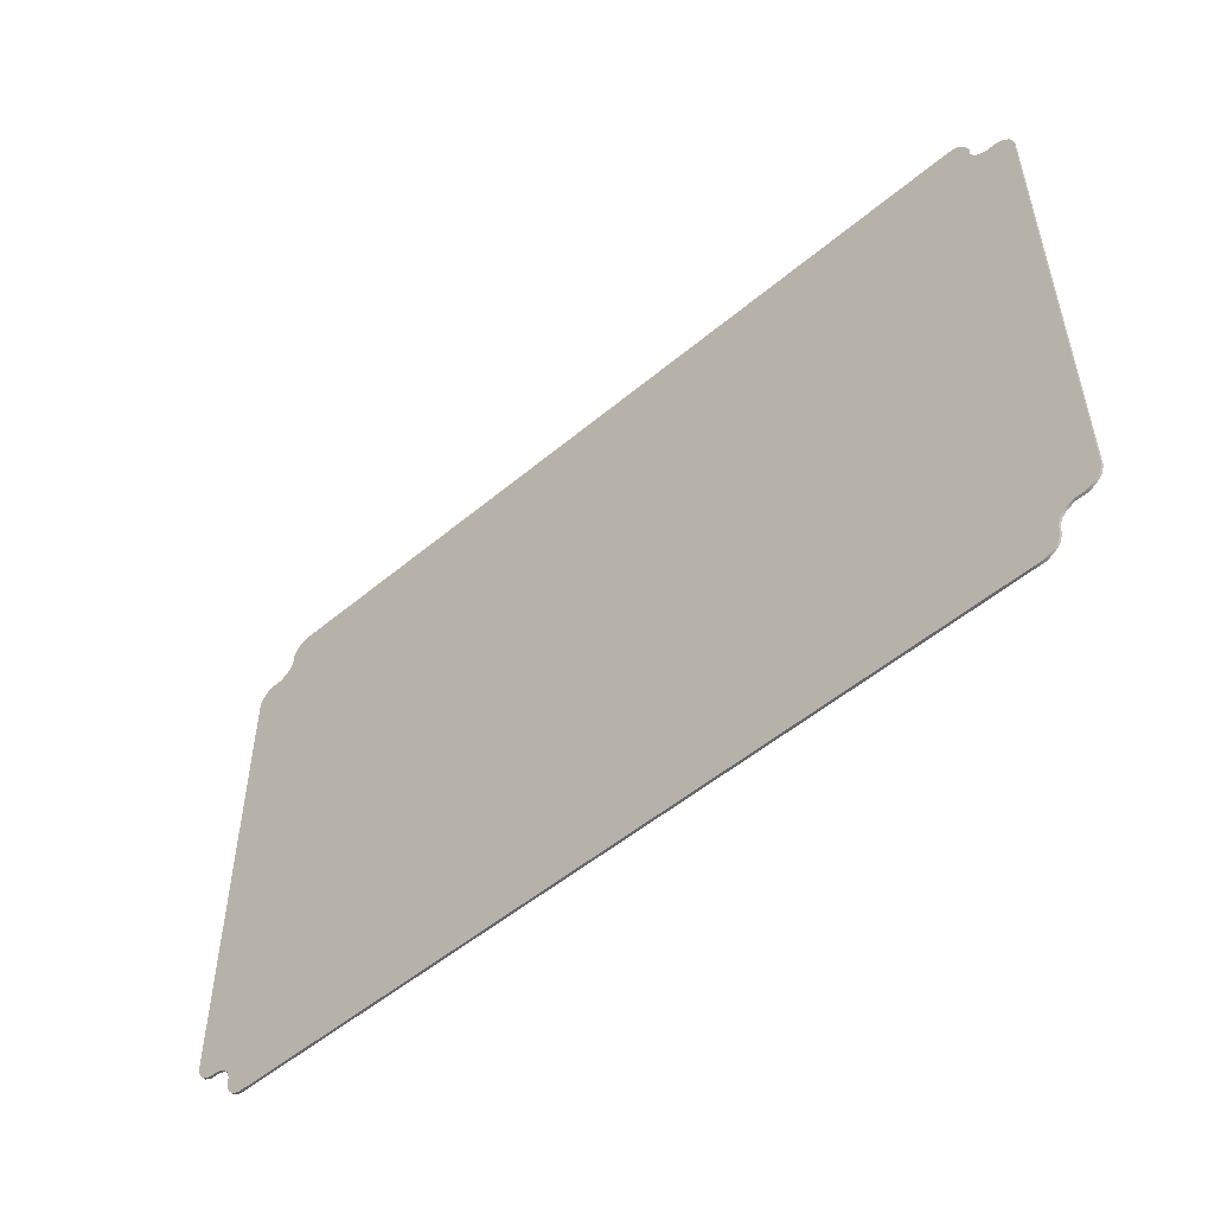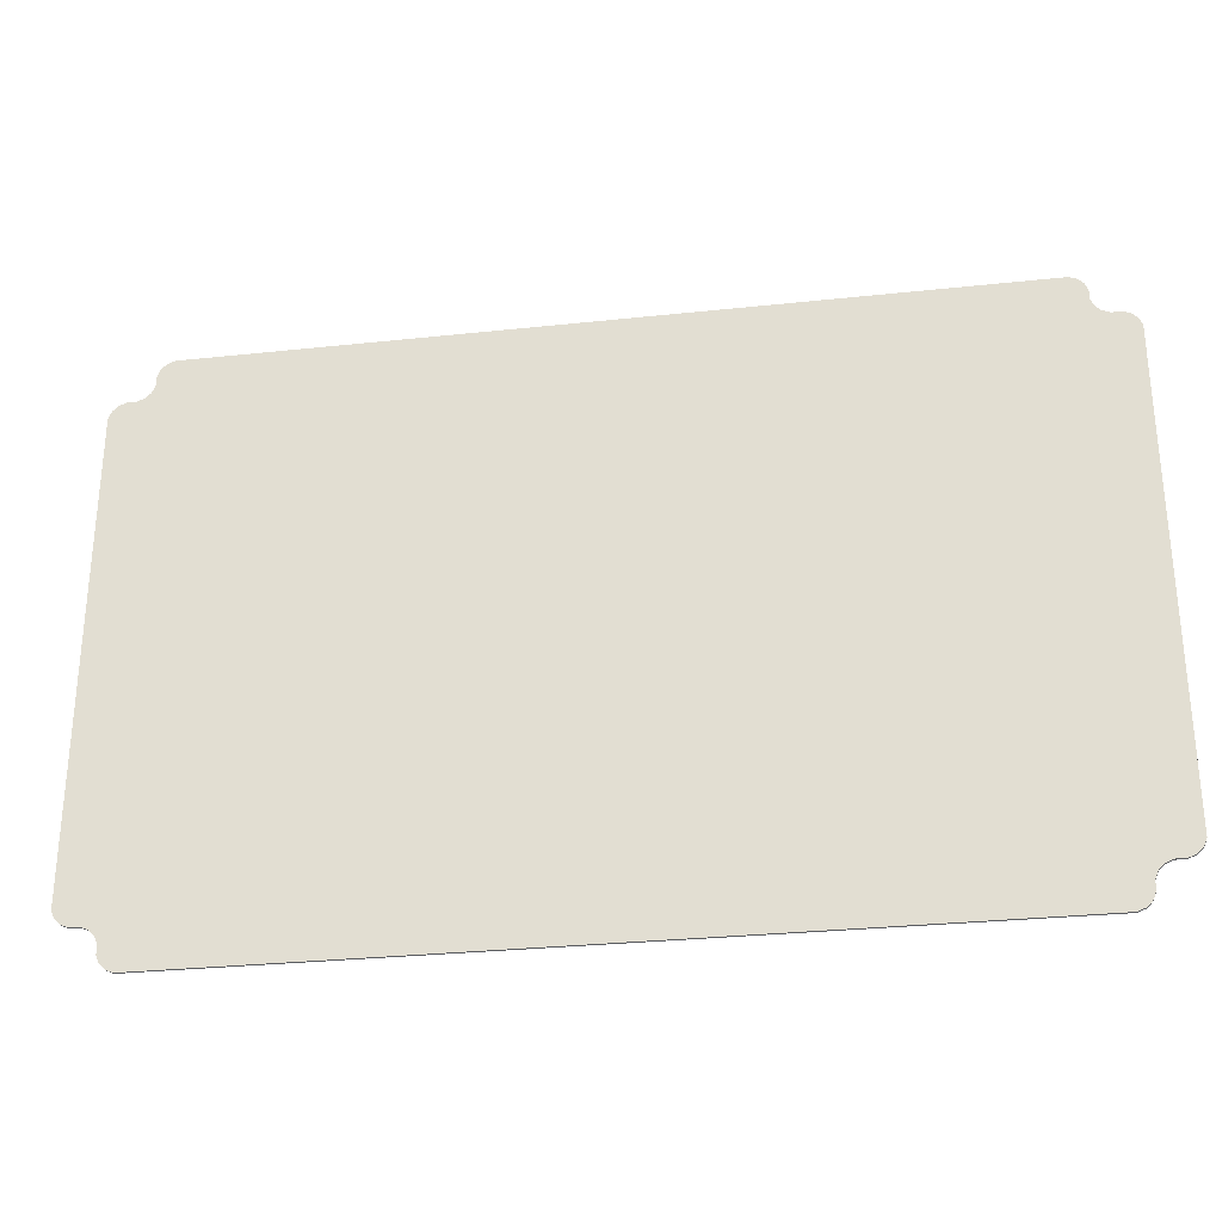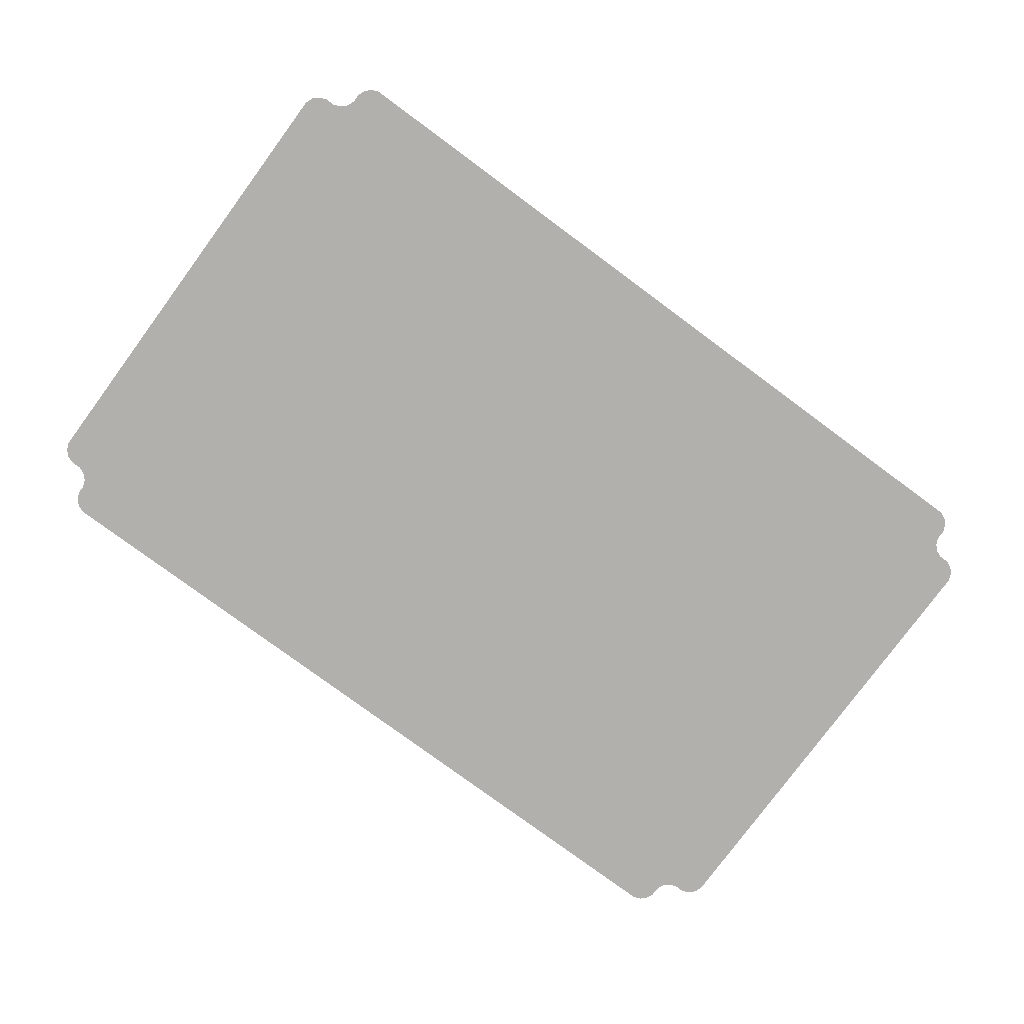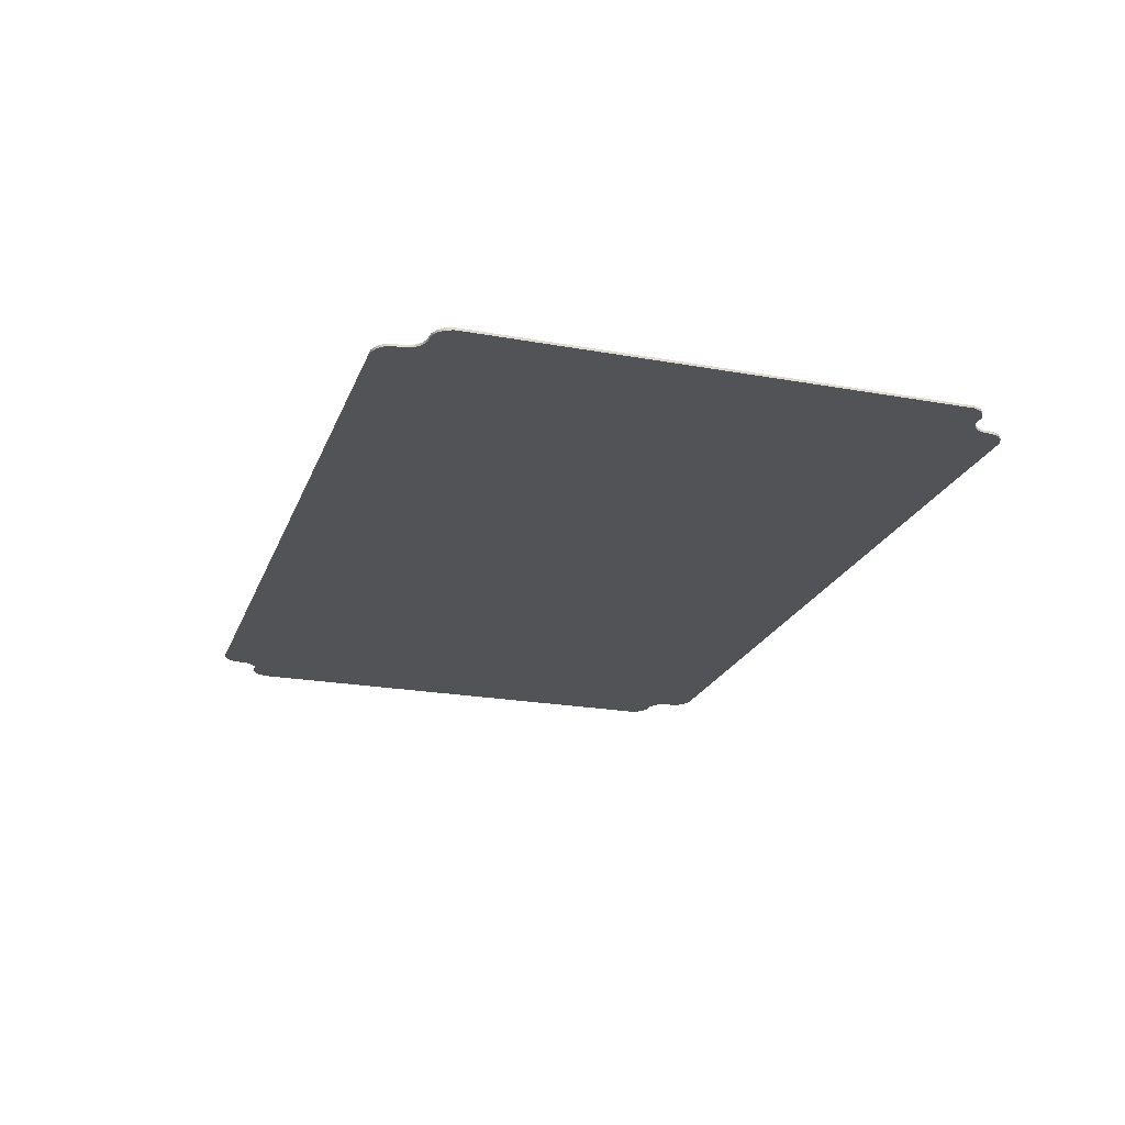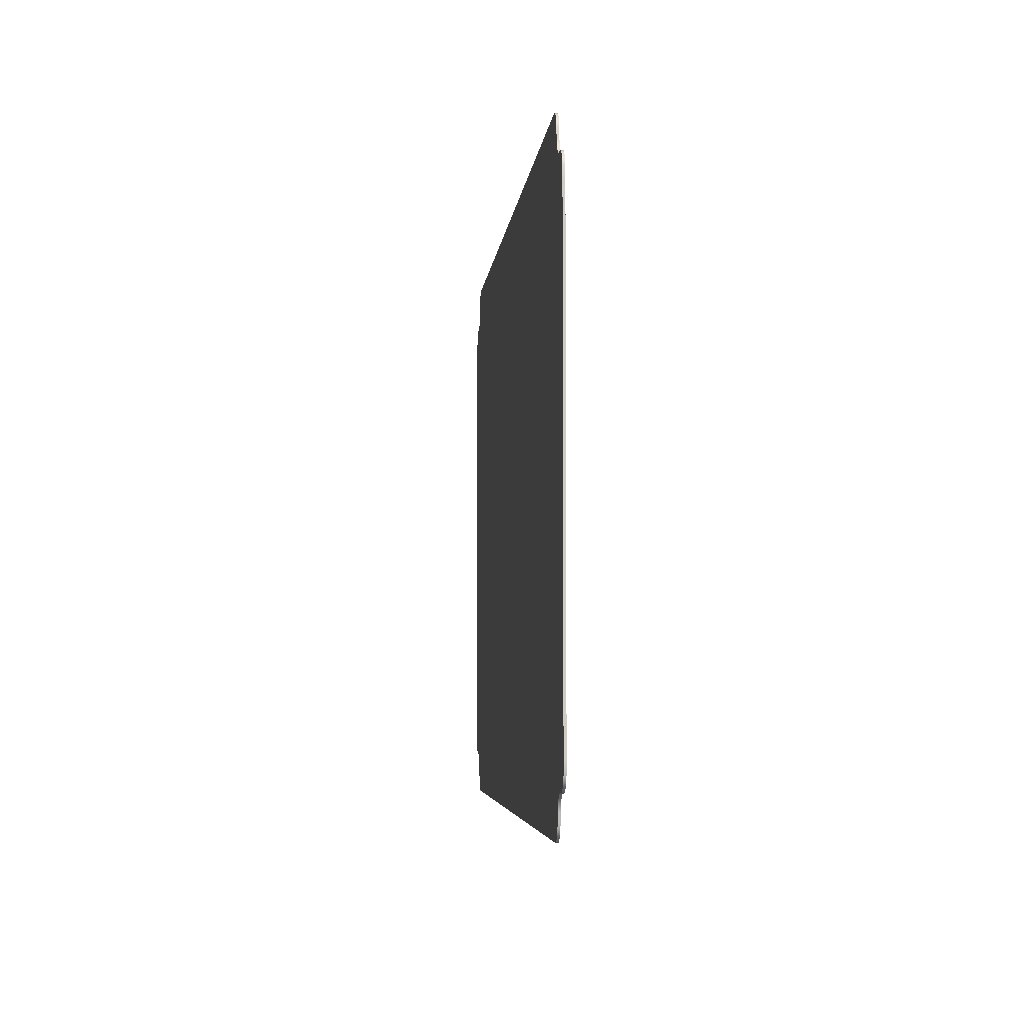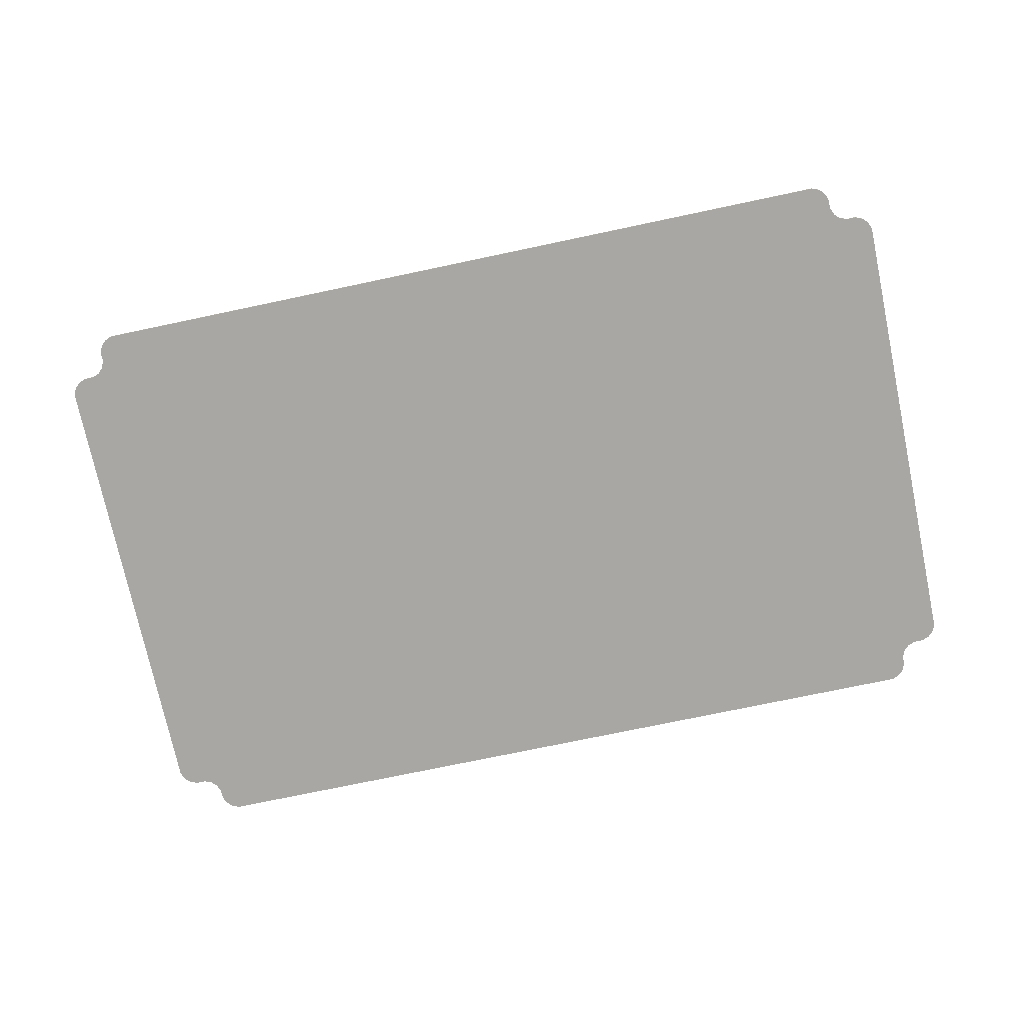
<metadata>
{"format":"obj","ext":"obj","renderer":"f3d","projection":"perspective","resolution":1024,"background":"white","views":[{"elev":-52.2,"azim":-137.9,"up":"+Z"},{"elev":-29.1,"azim":9.1,"up":"+Z"},{"elev":-78.7,"azim":143.6,"up":"+Y"},{"elev":-22.1,"azim":72.5,"up":"+Y"},{"elev":-4.5,"azim":84.9,"up":"+Z"},{"elev":-74.5,"azim":11.9,"up":"+Y"}]}
</metadata>
<code>
g Tablecloth_Lace_Large
v 0.5287 0.002607 0.2738
v 0.5251 0.002607 -0.2825
v 0.5287 0.002607 0.2593
v -0.4619 0.002607 0.3396
v 0.4706 0.002607 0.336
v -0.4471 0.002607 0.3396
v 0.4619 -8.98e-05 0.3396
v -0.4706 -8.98e-05 0.336
v 0.4471 -8.98e-05 0.3396
v -0.4706 -8.98e-05 -0.336
v -0.4767 0.002607 -0.3298
v -0.4767 -8.98e-05 -0.3298
v -0.4706 0.002607 -0.336
v -0.4619 -8.98e-05 -0.3396
v -0.4619 0.002607 -0.3396
v -0.4471 0.002607 -0.3396
v -0.4471 -8.98e-05 -0.3396
v 0.4471 0.002607 -0.3396
v 0.4471 -8.98e-05 -0.3396
v 0.4619 -8.98e-05 -0.3396
v 0.4619 0.002607 -0.3396
v 0.4706 0.002607 -0.336
v 0.4706 -8.98e-05 -0.336
v 0.4767 0.002607 -0.3298
v 0.4767 -8.98e-05 -0.3298
v 0.4803 0.002607 -0.3211
v 0.4803 -8.98e-05 -0.3211
v 0.4803 0.002607 -0.3107
v 0.4803 -8.98e-05 -0.3107
v 0.4839 0.002607 -0.302
v 0.4839 -8.98e-05 -0.302
v 0.4901 0.002607 -0.2959
v 0.4901 -8.98e-05 -0.2959
v 0.4988 0.002607 -0.2923
v 0.4988 -8.98e-05 -0.2923
v 0.5103 0.002607 -0.2923
v 0.5103 -8.98e-05 -0.2923
v 0.519 0.002607 -0.2886
v 0.519 -8.98e-05 -0.2886
v 0.5251 0.002607 -0.2825
v 0.5251 -8.98e-05 -0.2825
v 0.5287 0.002607 -0.2738
v 0.5287 -8.98e-05 -0.2738
v -0.4803 0.002607 -0.3211
v -0.4767 -8.98e-05 -0.3298
v -0.4767 0.002607 -0.3298
v -0.4803 -8.98e-05 -0.3211
v -0.4803 0.002607 -0.3107
v -0.4803 -8.98e-05 -0.3107
v -0.4839 0.002607 -0.302
v -0.4839 -8.98e-05 -0.302
v -0.4901 0.002607 -0.2959
v -0.4901 -8.98e-05 -0.2959
v -0.4988 0.002607 -0.2923
v -0.4988 -8.98e-05 -0.2923
v -0.5103 0.002607 -0.2923
v -0.5103 -8.98e-05 -0.2923
v -0.519 0.002607 -0.2886
v -0.519 -8.98e-05 -0.2886
v -0.5251 0.002607 -0.2825
v -0.519 -8.98e-05 -0.2886
v -0.519 0.002607 -0.2886
v -0.5251 -8.98e-05 -0.2825
v -0.5287 0.002607 -0.2738
v -0.5287 -8.98e-05 -0.2738
v -0.5287 -8.98e-05 -0.2593
v -0.5287 0.002607 -0.2593
v -0.5287 0.002607 0.2593
v -0.5287 -8.98e-05 0.2593
v -0.5287 0.002607 0.2738
v -0.5287 -8.98e-05 0.2738
v -0.5251 -8.98e-05 0.2825
v -0.5251 0.002607 0.2825
v 0.5287 -8.98e-05 -0.2593
v 0.5287 0.002607 -0.2738
v 0.5287 -8.98e-05 -0.2738
v 0.5287 0.002607 -0.2593
v 0.5287 -8.98e-05 0.2593
v 0.5287 0.002607 0.2593
v 0.5287 0.002607 0.2738
v 0.5287 -8.98e-05 0.2738
v 0.5251 -8.98e-05 0.2825
v 0.5251 0.002607 0.2825
v 0.519 -8.98e-05 0.2886
v 0.519 0.002607 0.2886
v 0.5103 -8.98e-05 0.2923
v 0.5103 0.002607 0.2923
v 0.4988 -8.98e-05 0.2923
v 0.4988 0.002607 0.2923
v 0.4901 -8.98e-05 0.2959
v 0.4901 0.002607 0.2959
v 0.4839 -8.98e-05 0.302
v 0.4839 0.002607 0.302
v 0.4803 -8.98e-05 0.3107
v 0.4803 0.002607 0.3107
v 0.4803 -8.98e-05 0.3211
v 0.4803 0.002607 0.3211
v 0.4767 -8.98e-05 0.3298
v 0.4767 0.002607 0.3298
v 0.4706 -8.98e-05 0.336
v 0.4706 0.002607 0.336
v 0.4619 -8.98e-05 0.3396
v 0.4619 0.002607 0.3396
v -0.4803 0.002607 0.3211
v -0.4767 -8.98e-05 0.3298
v -0.4803 -8.98e-05 0.3211
v -0.4767 0.002607 0.3298
v -0.4706 -8.98e-05 0.336
v -0.4706 0.002607 0.336
v -0.4619 -8.98e-05 0.3396
v -0.4619 0.002607 0.3396
v -0.4471 0.002607 0.3396
v -0.4471 -8.98e-05 0.3396
v 0.4471 0.002607 0.3396
v 0.4471 -8.98e-05 0.3396
v 0.4619 -8.98e-05 0.3396
v 0.4619 0.002607 0.3396
v -0.4803 -8.98e-05 0.3211
v -0.4803 0.002607 0.3107
v -0.4803 0.002607 0.3211
v -0.4803 -8.98e-05 0.3107
v -0.4839 0.002607 0.302
v -0.4839 -8.98e-05 0.302
v -0.4901 0.002607 0.2959
v -0.4901 -8.98e-05 0.2959
v -0.4988 0.002607 0.2923
v -0.4988 -8.98e-05 0.2923
v -0.5103 0.002607 0.2923
v -0.5103 -8.98e-05 0.2923
v -0.519 0.002607 0.2886
v -0.519 -8.98e-05 0.2886
v -0.5251 0.002607 0.2825
v -0.5251 -8.98e-05 0.2825
v -0.4706 0.002607 -0.336
v -0.4803 0.002607 -0.3211
v -0.4767 0.002607 -0.3298
v -0.4803 0.002607 -0.3107
v 0.4803 0.002607 -0.3107
v 0.4839 0.002607 -0.302
v -0.4839 0.002607 -0.302
v 0.4471 0.002607 -0.3396
v -0.4471 0.002607 -0.3396
v -0.4619 0.002607 -0.3396
v 0.4619 0.002607 -0.3396
v 0.4767 0.002607 -0.3298
v 0.4803 0.002607 -0.3211
v 0.4706 0.002607 -0.336
v -0.4901 0.002607 0.2959
v -0.4988 0.002607 0.2923
v -0.5103 0.002607 0.2923
v 0.4839 0.002607 0.302
v 0.4901 0.002607 -0.2959
v -0.4839 0.002607 0.302
v -0.5251 0.002607 0.2825
v -0.519 0.002607 0.2886
v -0.4901 0.002607 -0.2959
v 0.4901 0.002607 0.2959
v 0.4803 0.002607 0.3107
v 0.4988 0.002607 -0.2923
v 0.4803 0.002607 0.3211
v 0.5103 0.002607 -0.2923
v 0.4706 0.002607 0.336
v 0.4767 0.002607 0.3298
v -0.4619 0.002607 0.3396
v -0.4803 0.002607 0.3107
v -0.4767 0.002607 0.3298
v -0.4803 0.002607 0.3211
v -0.4706 0.002607 0.336
v 0.5251 0.002607 -0.2825
v 0.519 0.002607 -0.2886
v 0.5287 0.002607 0.2738
v 0.4988 0.002607 0.2923
v 0.519 0.002607 0.2886
v 0.5103 0.002607 0.2923
v 0.5251 0.002607 0.2825
v -0.4767 -8.98e-05 -0.3298
v -0.4619 -8.98e-05 -0.3396
v -0.4706 -8.98e-05 -0.336
v -0.4803 -8.98e-05 -0.3107
v -0.4803 -8.98e-05 -0.3211
v -0.4471 -8.98e-05 -0.3396
v 0.4706 -8.98e-05 -0.336
v 0.4471 -8.98e-05 -0.3396
v 0.4619 -8.98e-05 -0.3396
v 0.4803 -8.98e-05 -0.3107
v -0.4839 -8.98e-05 -0.302
v 0.4803 -8.98e-05 -0.3211
v 0.4767 -8.98e-05 -0.3298
v 0.4839 -8.98e-05 -0.302
v 0.4901 -8.98e-05 -0.2959
v 0.4839 -8.98e-05 0.302
v 0.4901 -8.98e-05 0.2959
v 0.4988 -8.98e-05 0.2923
v -0.4901 -8.98e-05 0.2959
v -0.4901 -8.98e-05 -0.2959
v -0.4988 -8.98e-05 -0.2923
v -0.4839 -8.98e-05 0.302
v -0.4803 -8.98e-05 0.3107
v -0.4988 -8.98e-05 0.2923
v -0.4803 -8.98e-05 0.3211
v -0.4706 -8.98e-05 0.336
v -0.4767 -8.98e-05 0.3298
v 0.4619 -8.98e-05 0.3396
v 0.4803 -8.98e-05 0.3107
v 0.4767 -8.98e-05 0.3298
v 0.4803 -8.98e-05 0.3211
v 0.4706 -8.98e-05 0.336
v -0.5251 -8.98e-05 -0.2825
v -0.5103 -8.98e-05 -0.2923
v -0.519 -8.98e-05 -0.2886
v -0.5287 -8.98e-05 0.2593
v -0.5287 -8.98e-05 -0.2593
v -0.5287 -8.98e-05 -0.2738
v -0.5287 -8.98e-05 0.2738
v -0.519 -8.98e-05 0.2886
v -0.5103 -8.98e-05 0.2923
v -0.5251 -8.98e-05 0.2825
v 0.5287 0.002607 -0.2593
v 0.5251 0.002607 -0.2825
v 0.5287 0.002607 -0.2738
v 0.5287 0.002607 0.2593
v 0.4988 -8.98e-05 -0.2923
v 0.519 -8.98e-05 -0.2886
v 0.5103 -8.98e-05 -0.2923
v 0.5287 -8.98e-05 -0.2738
v 0.5251 -8.98e-05 -0.2825
v 0.5287 -8.98e-05 -0.2593
v 0.5251 -8.98e-05 0.2825
v 0.5287 -8.98e-05 0.2593
v 0.5287 -8.98e-05 0.2738
v 0.5103 -8.98e-05 0.2923
v 0.519 -8.98e-05 0.2886
v 0.4471 0.002607 0.3396
v 0.4706 0.002607 0.336
v 0.4619 0.002607 0.3396
v -0.4471 0.002607 0.3396
v -0.4471 -8.98e-05 0.3396
v -0.4706 -8.98e-05 0.336
v -0.4619 -8.98e-05 0.3396
v 0.4471 -8.98e-05 0.3396
v -0.4988 0.002607 -0.2923
v -0.519 0.002607 -0.2886
v -0.5103 0.002607 -0.2923
v -0.5287 0.002607 -0.2738
v -0.5251 0.002607 -0.2825
v -0.5287 0.002607 -0.2593
v -0.5287 0.002607 0.2593
v -0.5287 0.002607 0.2738
g Tablecloth_Lace_Large_0
f 3 2 1
f 6 5 4
f 9 8 7
f 12 11 10
f 13 10 11
f 10 13 14
f 15 14 13
f 15 16 14
f 17 14 16
f 16 18 17
f 19 17 18
f 19 18 20
f 21 20 18
f 21 22 20
f 23 20 22
f 22 24 23
f 25 23 24
f 24 26 25
f 27 25 26
f 26 28 27
f 29 27 28
f 28 30 29
f 31 29 30
f 30 32 31
f 33 31 32
f 32 34 33
f 35 33 34
f 34 36 35
f 37 35 36
f 36 38 37
f 39 37 38
f 38 40 39
f 41 39 40
f 40 42 41
f 43 41 42
f 46 45 44
f 47 44 45
f 44 47 48
f 49 48 47
f 48 49 50
f 51 50 49
f 50 51 52
f 53 52 51
f 52 53 54
f 55 54 53
f 54 55 56
f 57 56 55
f 56 57 58
f 59 58 57
f 62 61 60
f 63 60 61
f 60 63 64
f 65 64 63
f 65 66 64
f 67 64 66
f 67 66 68
f 69 68 66
f 68 69 70
f 71 70 69
f 71 72 70
f 73 70 72
f 76 75 74
f 77 74 75
f 74 77 78
f 79 78 77
f 79 80 78
f 81 78 80
f 81 80 82
f 83 82 80
f 82 83 84
f 85 84 83
f 84 85 86
f 87 86 85
f 86 87 88
f 89 88 87
f 88 89 90
f 91 90 89
f 90 91 92
f 93 92 91
f 92 93 94
f 95 94 93
f 94 95 96
f 97 96 95
f 96 97 98
f 99 98 97
f 98 99 100
f 101 100 99
f 100 101 102
f 103 102 101
f 106 105 104
f 107 104 105
f 105 108 107
f 109 107 108
f 108 110 109
f 111 109 110
f 111 110 112
f 113 112 110
f 112 113 114
f 115 114 113
f 115 116 114
f 117 114 116
f 120 119 118
f 121 118 119
f 119 122 121
f 123 121 122
f 122 124 123
f 125 123 124
f 124 126 125
f 127 125 126
f 126 128 127
f 129 127 128
f 128 130 129
f 131 129 130
f 130 132 131
f 133 131 132
f 136 135 134
f 135 137 134
f 137 138 134
f 139 138 137
f 140 139 137
f 138 141 134
f 141 142 134
f 142 143 134
f 144 141 138
f 145 144 138
f 146 145 138
f 147 144 145
f 148 139 140
f 149 148 140
f 150 149 140
f 151 139 148
f 152 139 151
f 153 151 148
f 154 150 140
f 155 150 154
f 156 154 140
f 157 152 151
f 158 151 153
f 159 152 157
f 160 158 153
f 161 159 157
f 162 160 153
f 163 160 162
f 164 162 153
f 165 164 153
f 166 164 165
f 167 166 165
f 168 164 166
f 169 161 157
f 170 161 169
f 171 169 157
f 172 171 157
f 173 171 172
f 174 173 172
f 175 171 173
f 178 177 176
f 177 179 176
f 176 179 180
f 181 179 177
f 182 179 181
f 183 182 181
f 184 182 183
f 185 179 182
f 186 179 185
f 187 185 182
f 188 187 182
f 189 186 185
f 190 186 189
f 191 186 190
f 192 191 190
f 193 192 190
f 194 186 191
f 195 186 194
f 196 195 194
f 197 194 191
f 198 197 191
f 199 196 194
f 200 198 191
f 201 200 191
f 202 200 201
f 203 201 191
f 204 203 191
f 205 203 204
f 206 205 204
f 207 203 205
f 208 196 199
f 209 196 208
f 210 209 208
f 211 208 199
f 212 208 211
f 213 208 212
f 214 211 199
f 215 214 199
f 216 215 199
f 217 214 215
f 220 219 218
f 218 219 221
f 224 223 222
f 223 225 222
f 226 225 223
f 222 225 190
f 225 227 190
f 227 193 190
f 228 193 227
f 229 228 227
f 230 228 229
f 231 193 228
f 232 231 228
f 235 234 233
f 233 234 236
f 239 238 237
f 237 238 240
f 243 242 241
f 242 244 241
f 245 244 242
f 241 244 156
f 244 246 156
f 246 154 156
f 247 154 246
f 248 154 247

</code>
